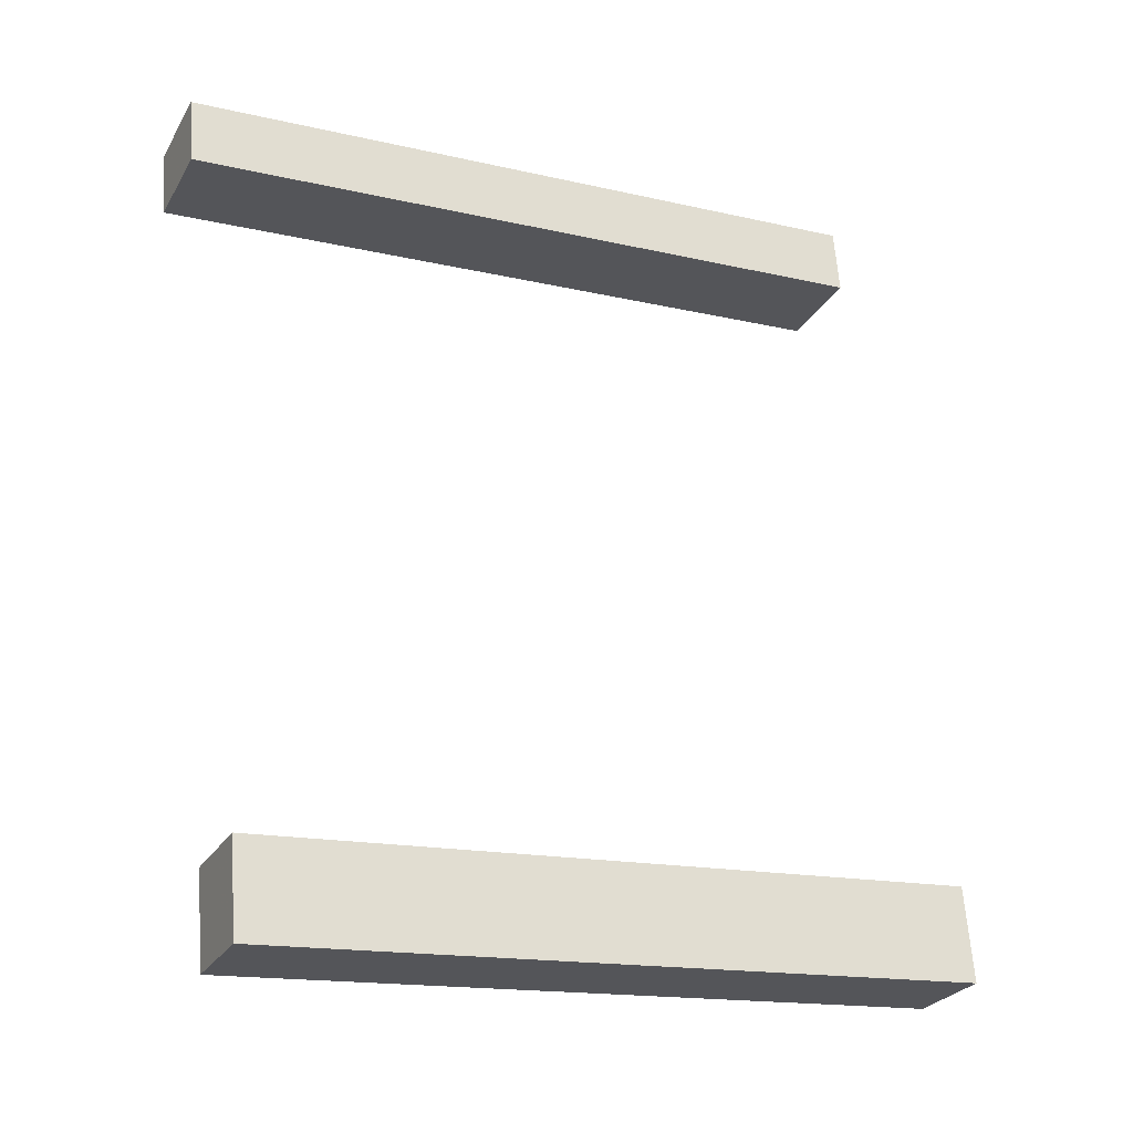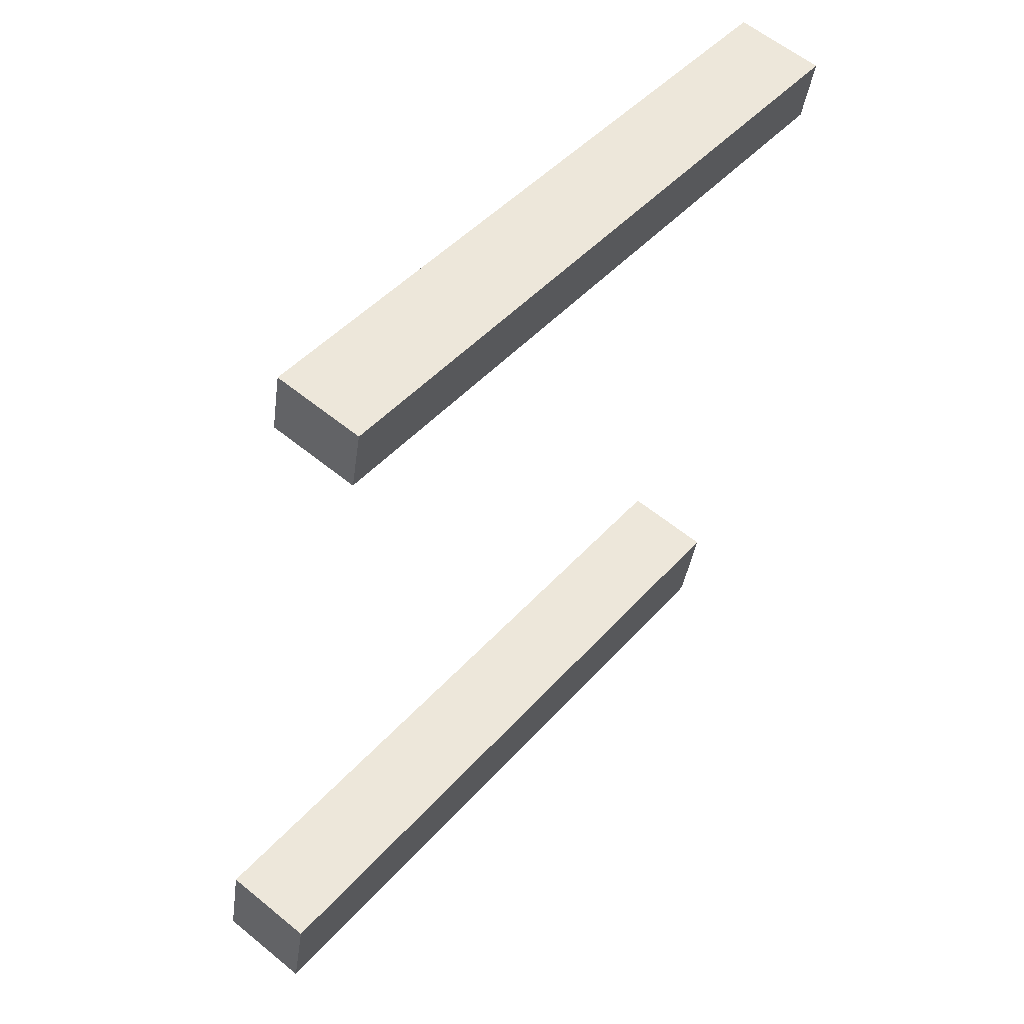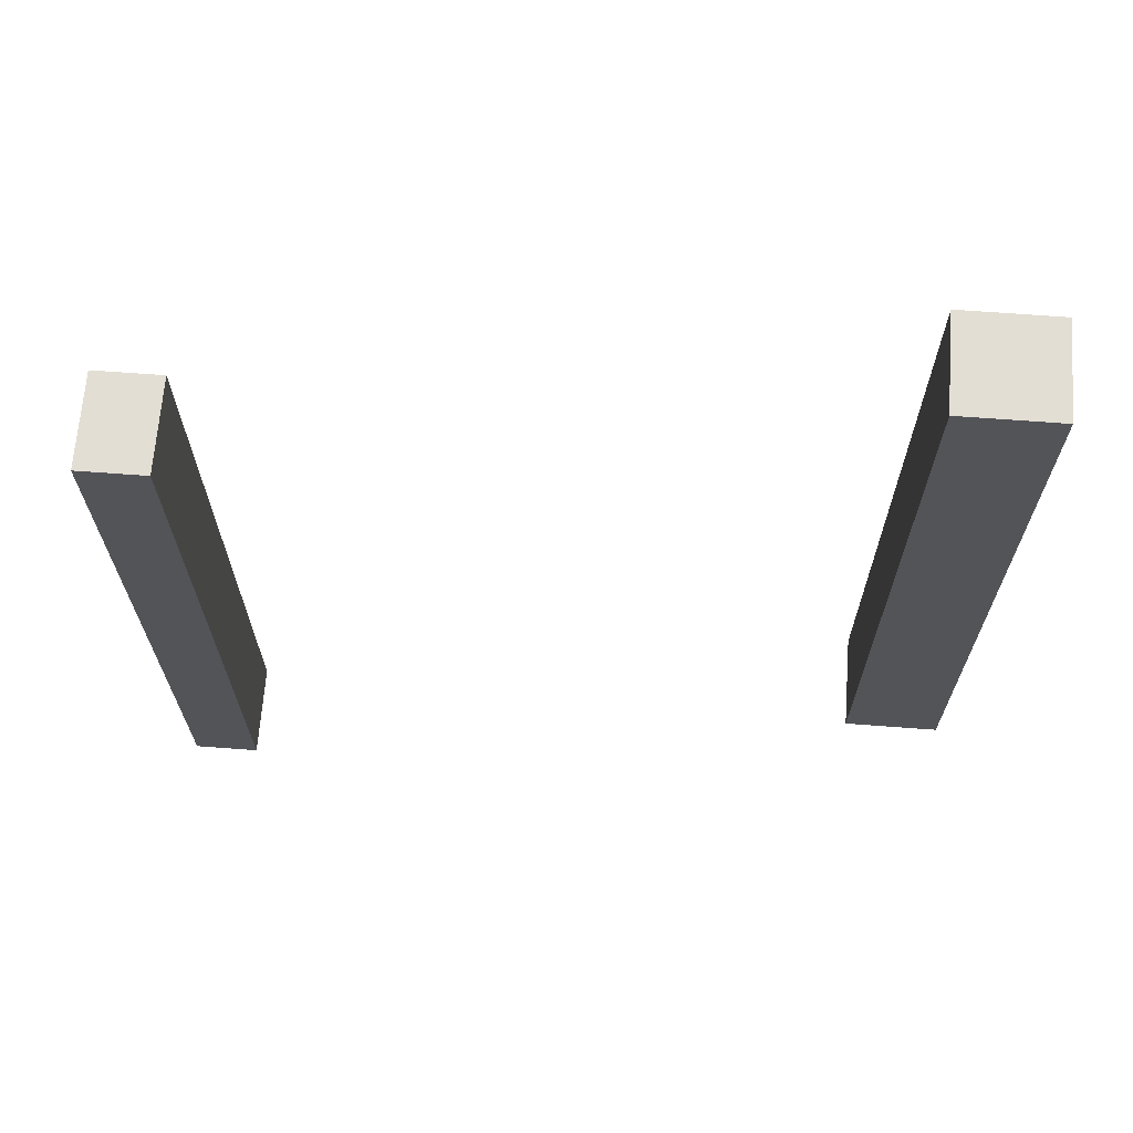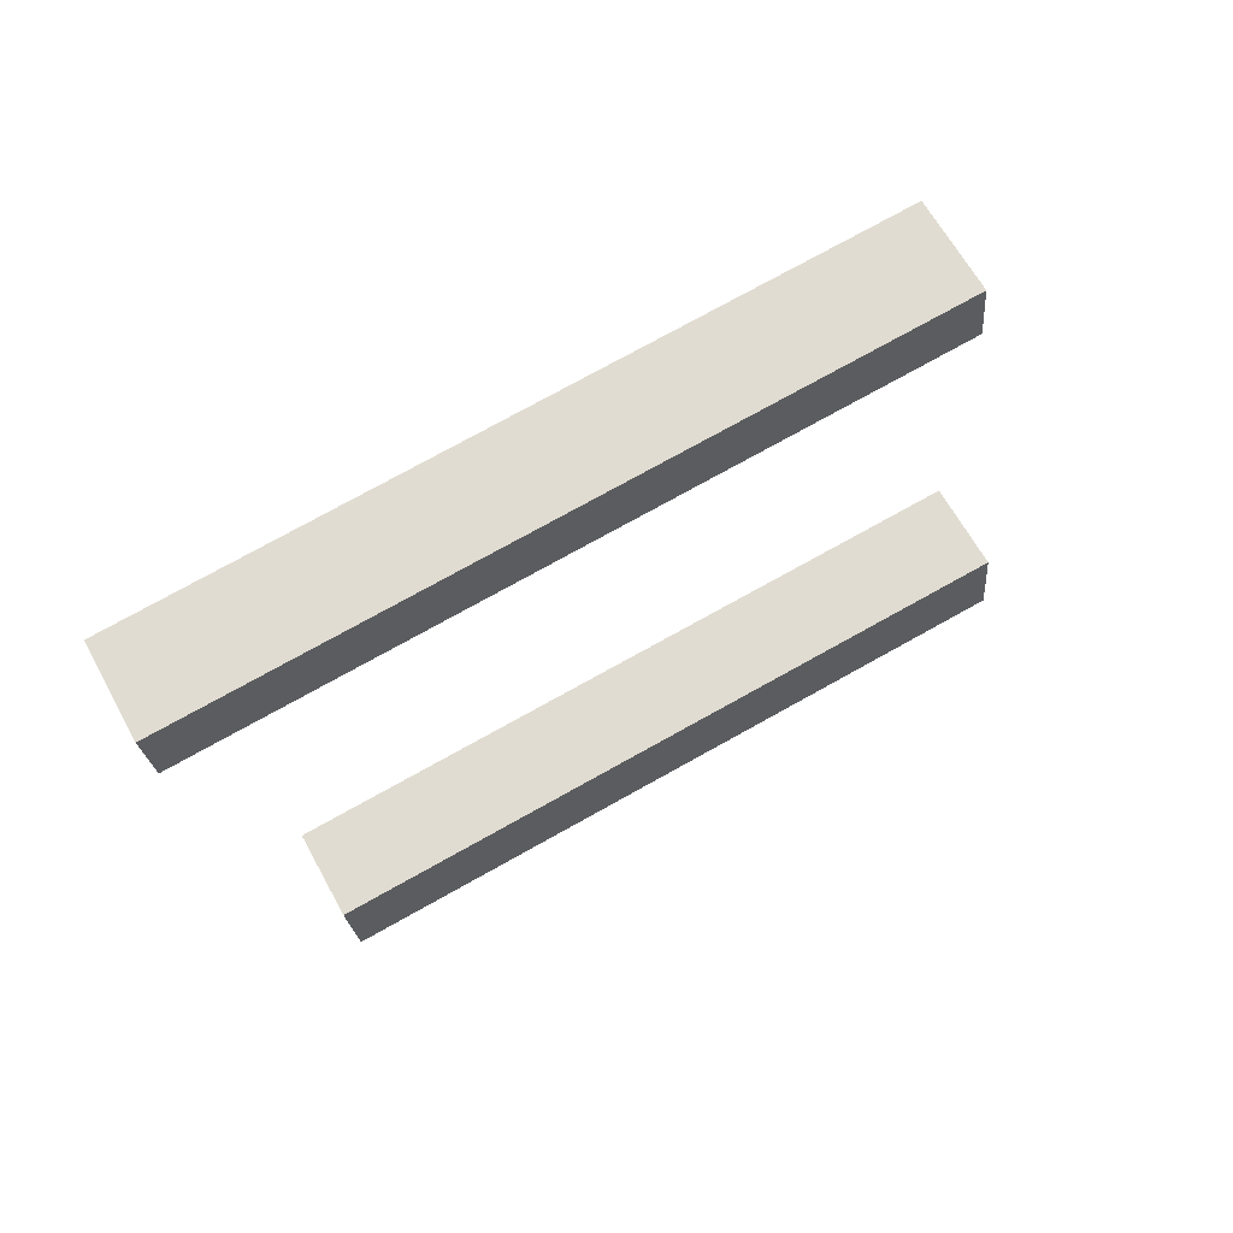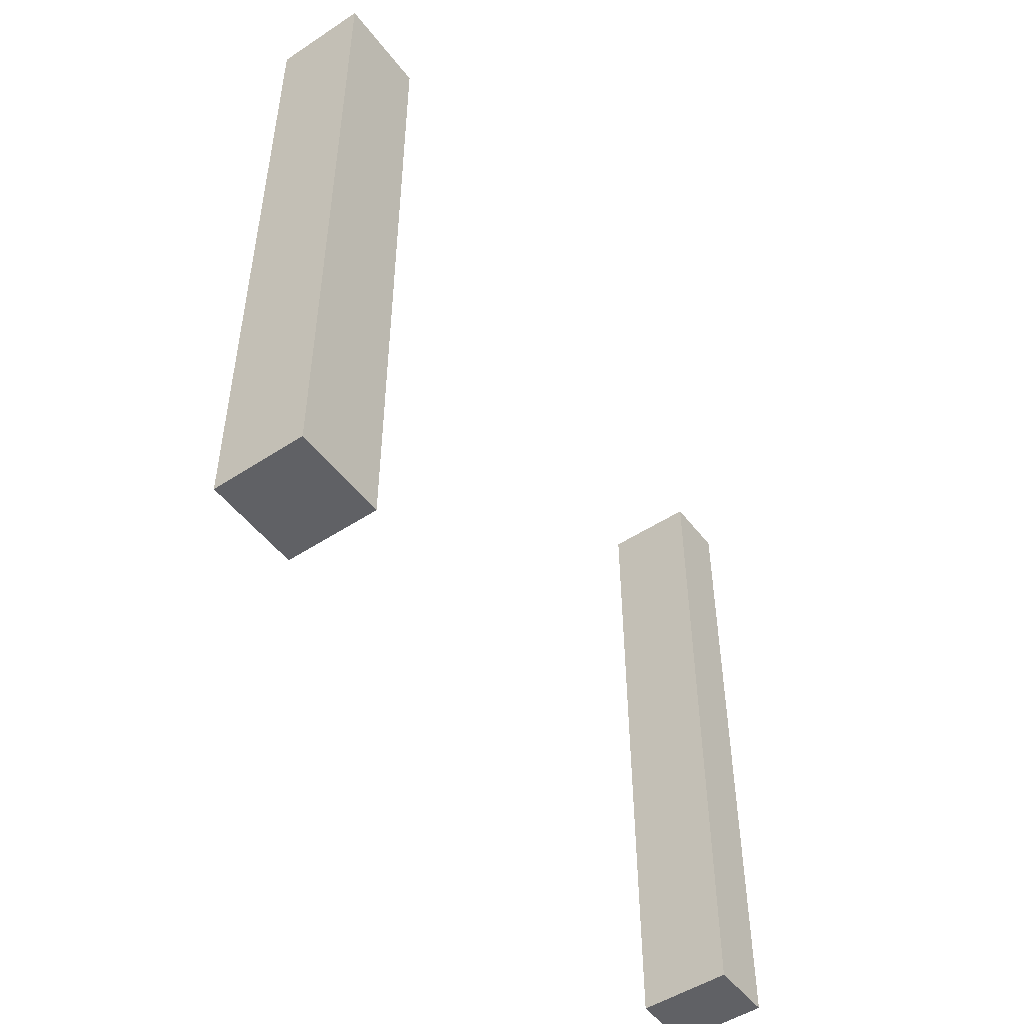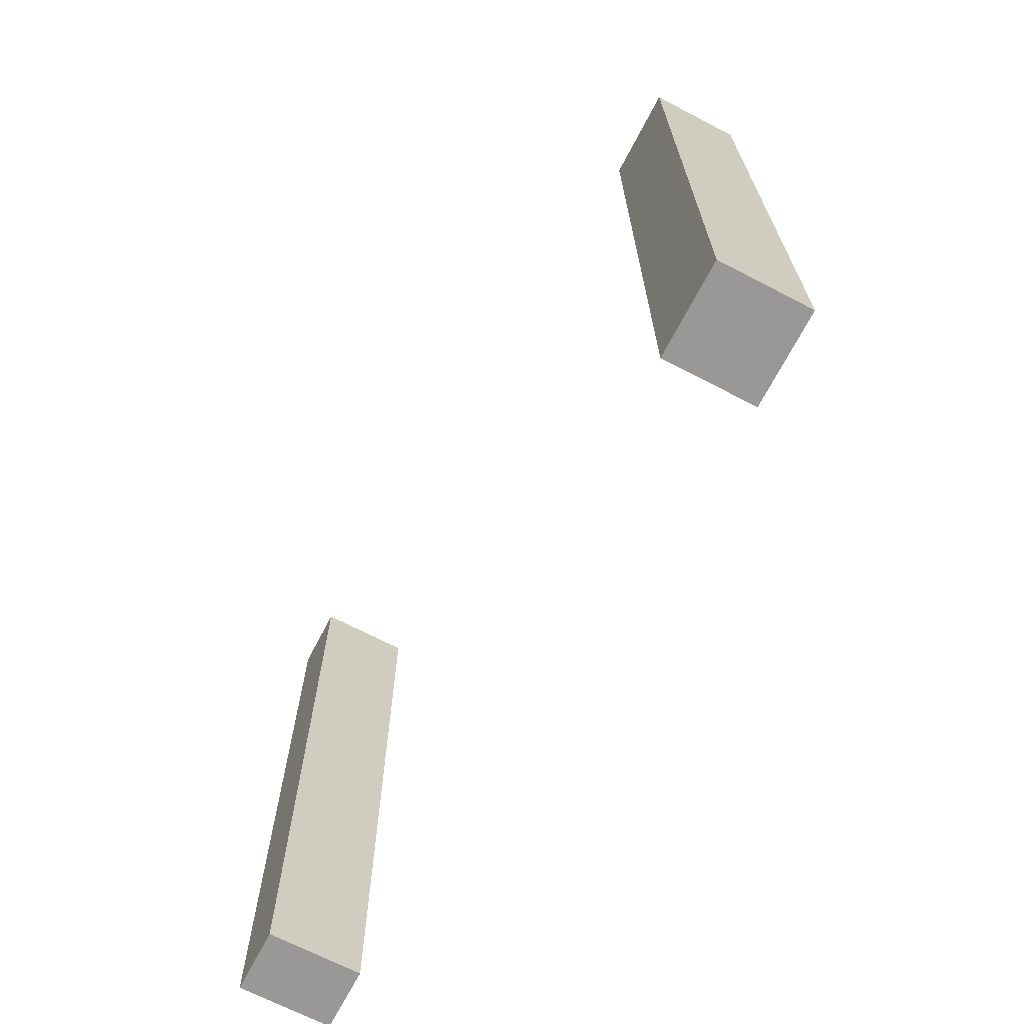
<metadata>
{"format":"obj","ext":"obj","renderer":"f3d","projection":"perspective","resolution":1024,"background":"white","views":[{"elev":-16.2,"azim":64.7,"up":"+Z"},{"elev":45.3,"azim":-141.6,"up":"+Z"},{"elev":67.2,"azim":84.3,"up":"+Y"},{"elev":75.5,"azim":60.9,"up":"+Z"},{"elev":-50.0,"azim":-154.1,"up":"+Y"},{"elev":-68.6,"azim":142.5,"up":"+Y"}]}
</metadata>
<code>
o Object.4
v 0.1801 -0.2665 -0.1935
v 0.1402 -0.2665 0.03257
v 0.1801 2.224 -0.1935
v -0.1792 2.224 -0.02375
v -0.1393 -0.2665 -0.2499
v -0.1393 2.224 -0.2499
v -0.1792 -0.2665 -0.02375
v 0.1402 2.224 0.03257
f 1 3 2
f 4 6 5
f 5 7 4
f 8 2 3
f 5 2 7
f 5 6 3
f 8 7 2
f 6 8 3
f 5 3 1
f 7 8 4
f 2 5 1
f 8 6 4
o Object.3
v 0.3559 -0.08746 -2.432
v 0.4149 -0.08746 -2.767
v 0.3559 2.515 -2.432
v 0.08621 2.515 -2.825
v 0.02725 -0.08746 -2.49
v 0.02725 2.515 -2.49
v 0.08621 -0.08746 -2.825
v 0.4149 2.515 -2.767
f 9 10 11
f 12 13 14
f 13 12 15
f 16 11 10
f 13 15 10
f 13 11 14
f 16 10 15
f 14 11 16
f 13 9 11
f 15 12 16
f 10 9 13
f 16 12 14

</code>
